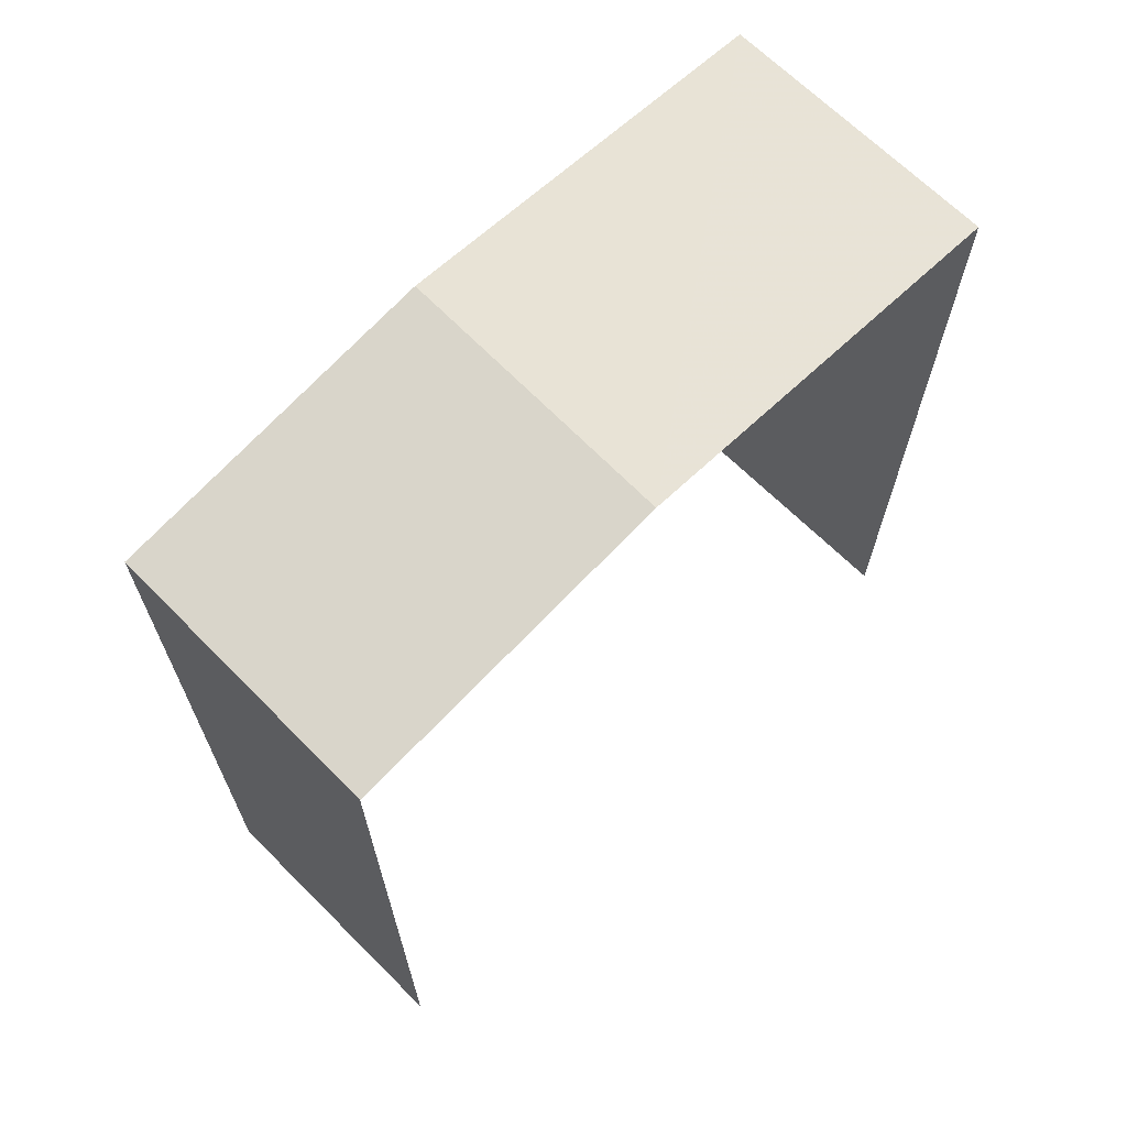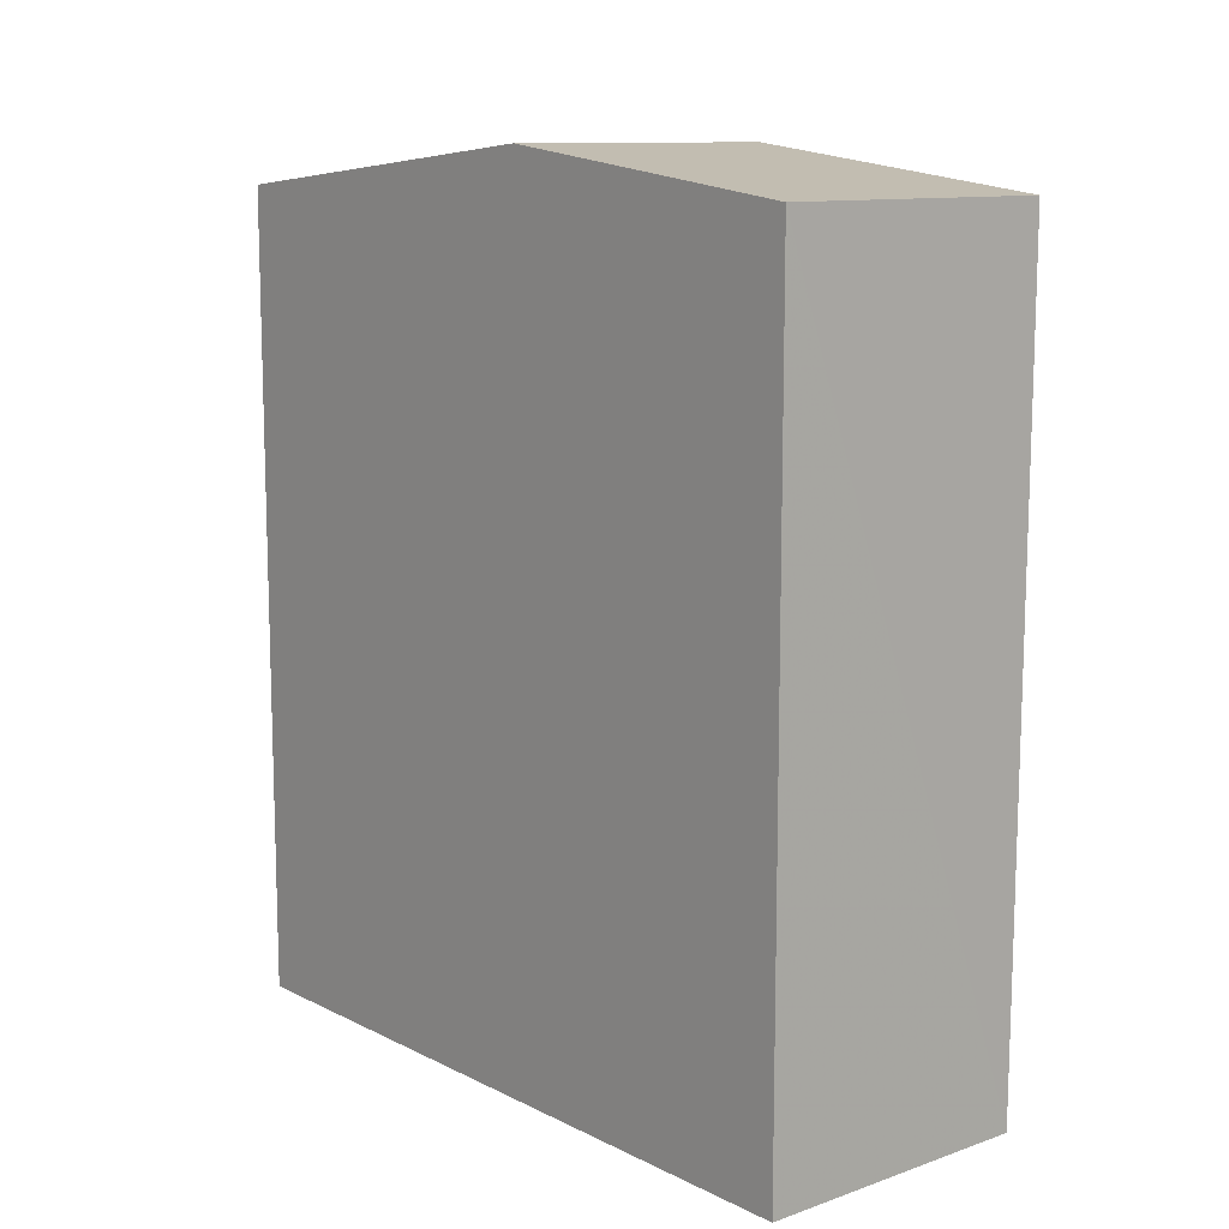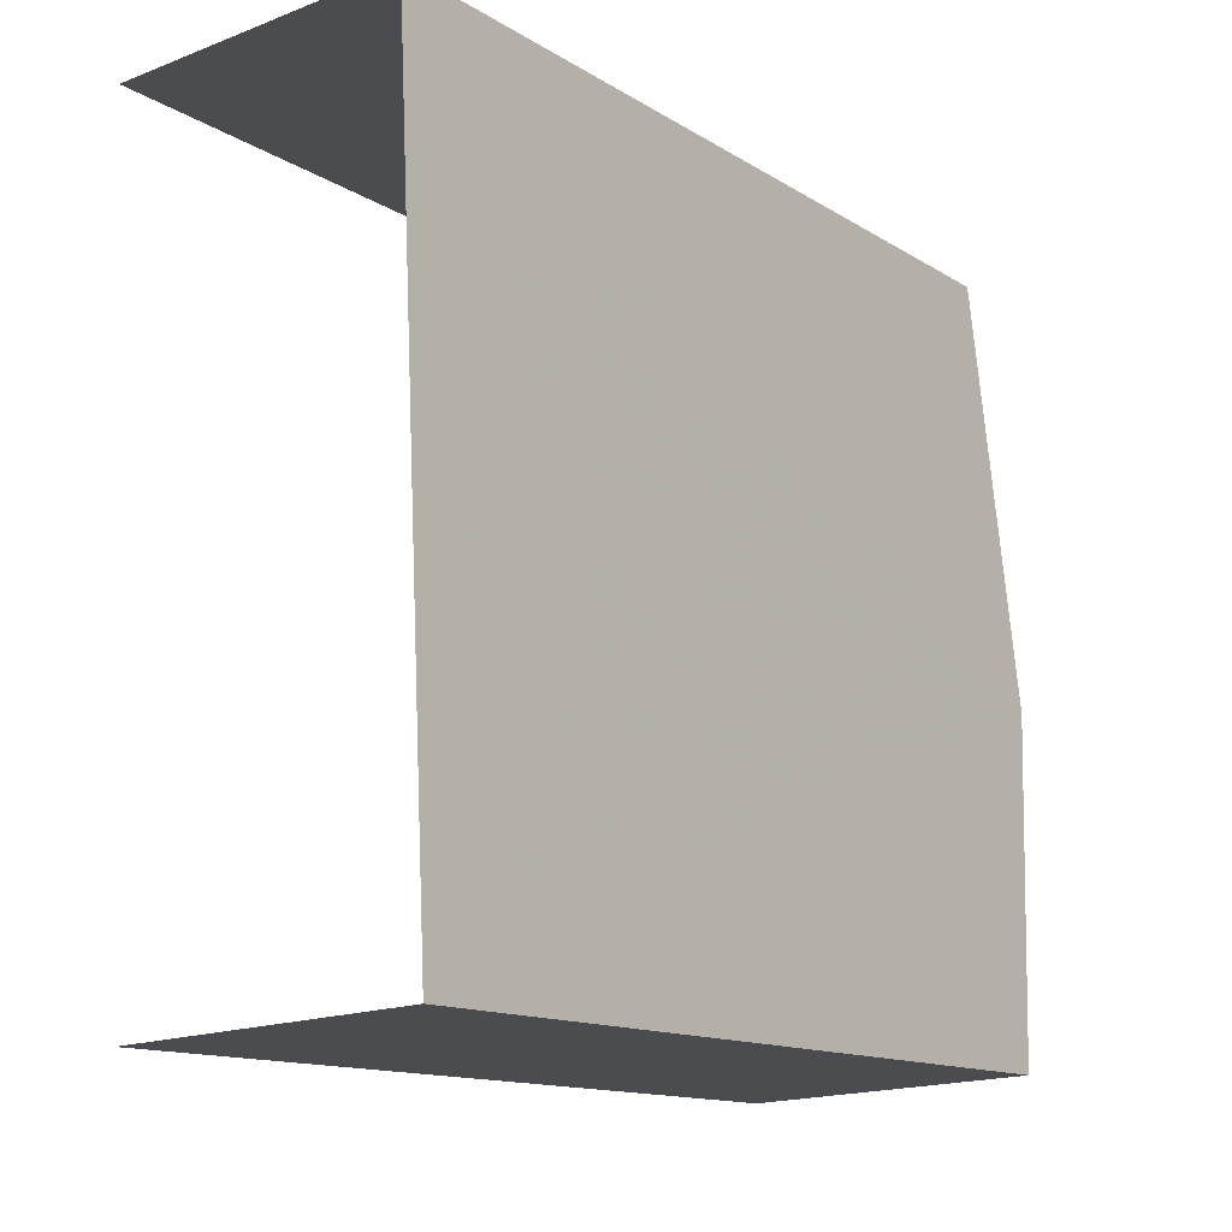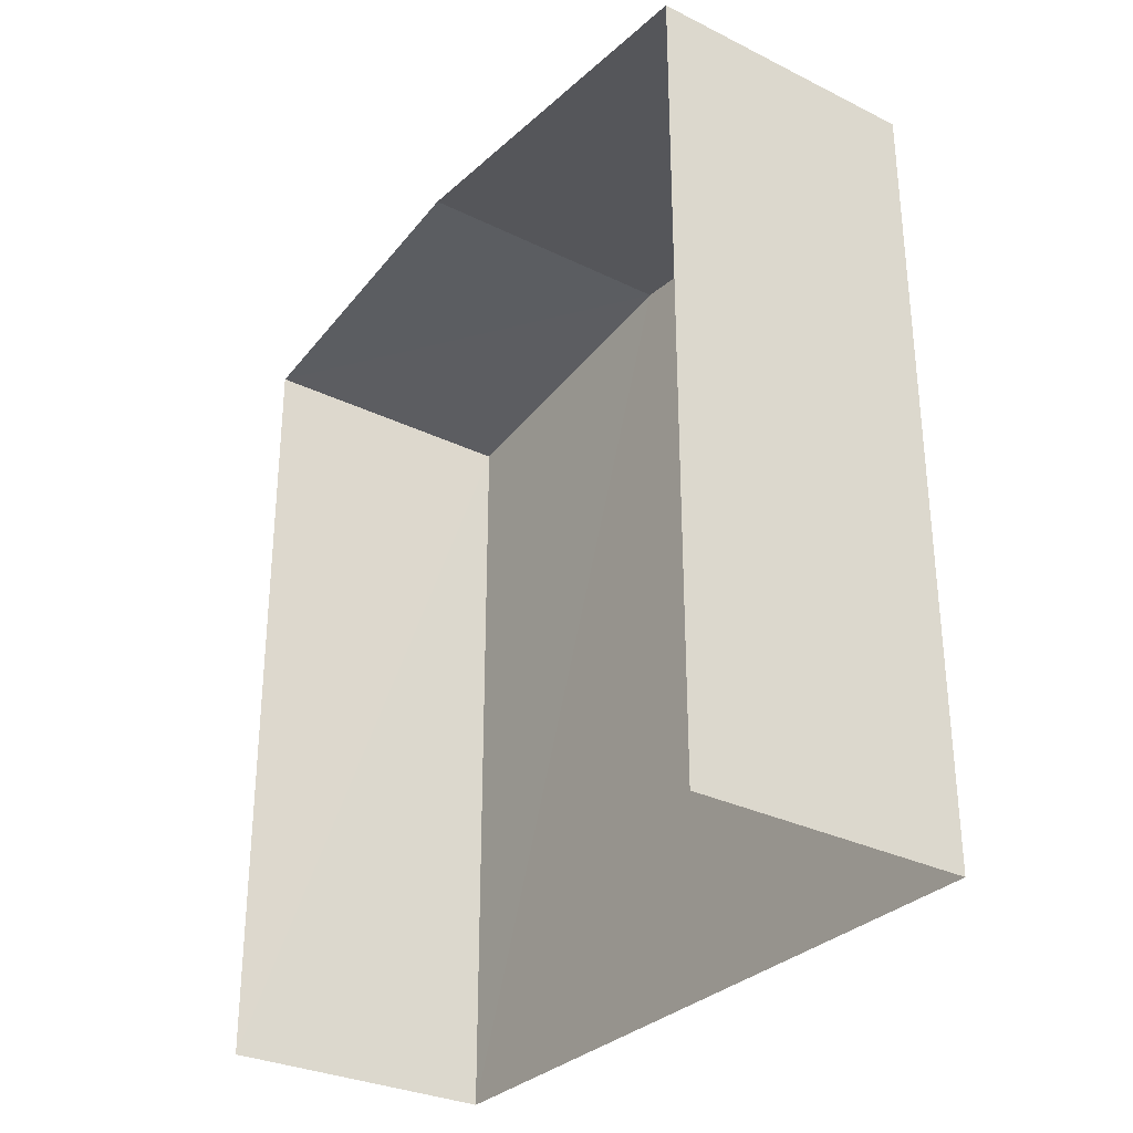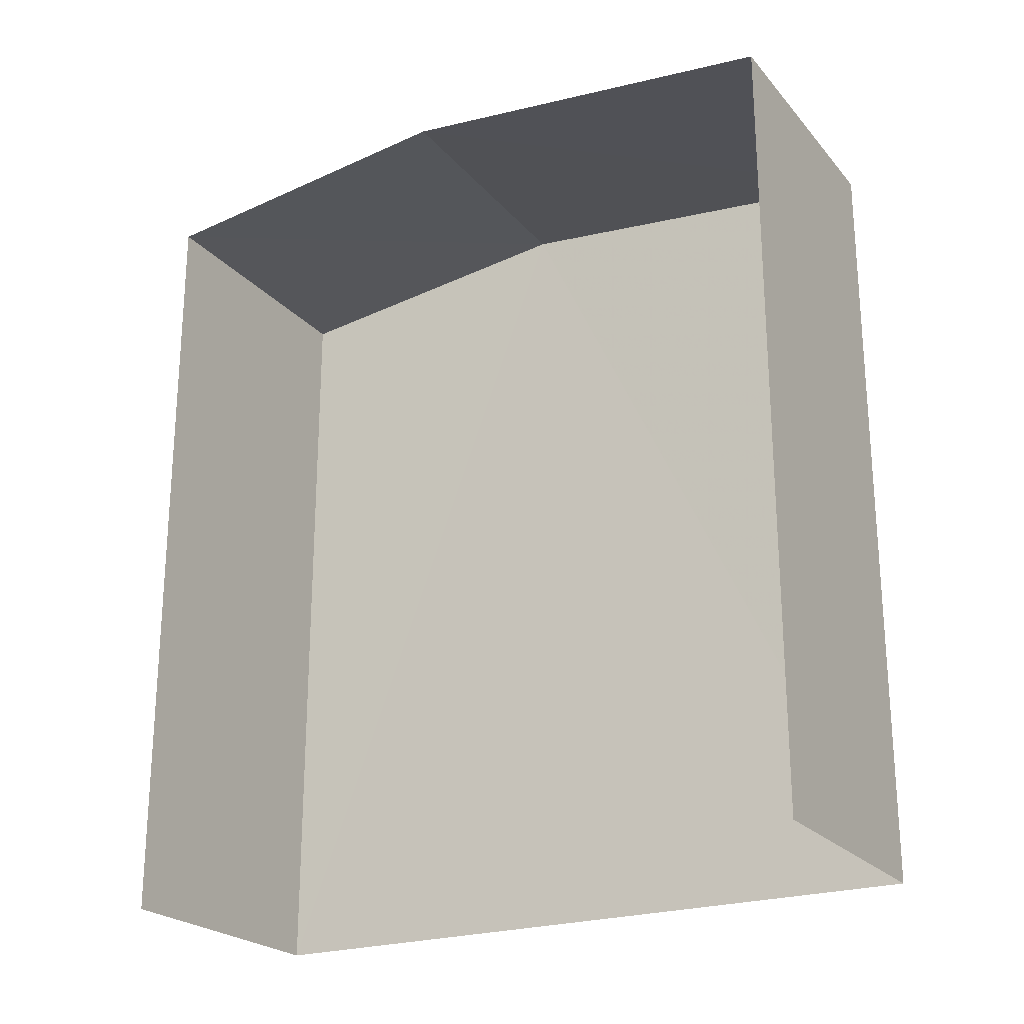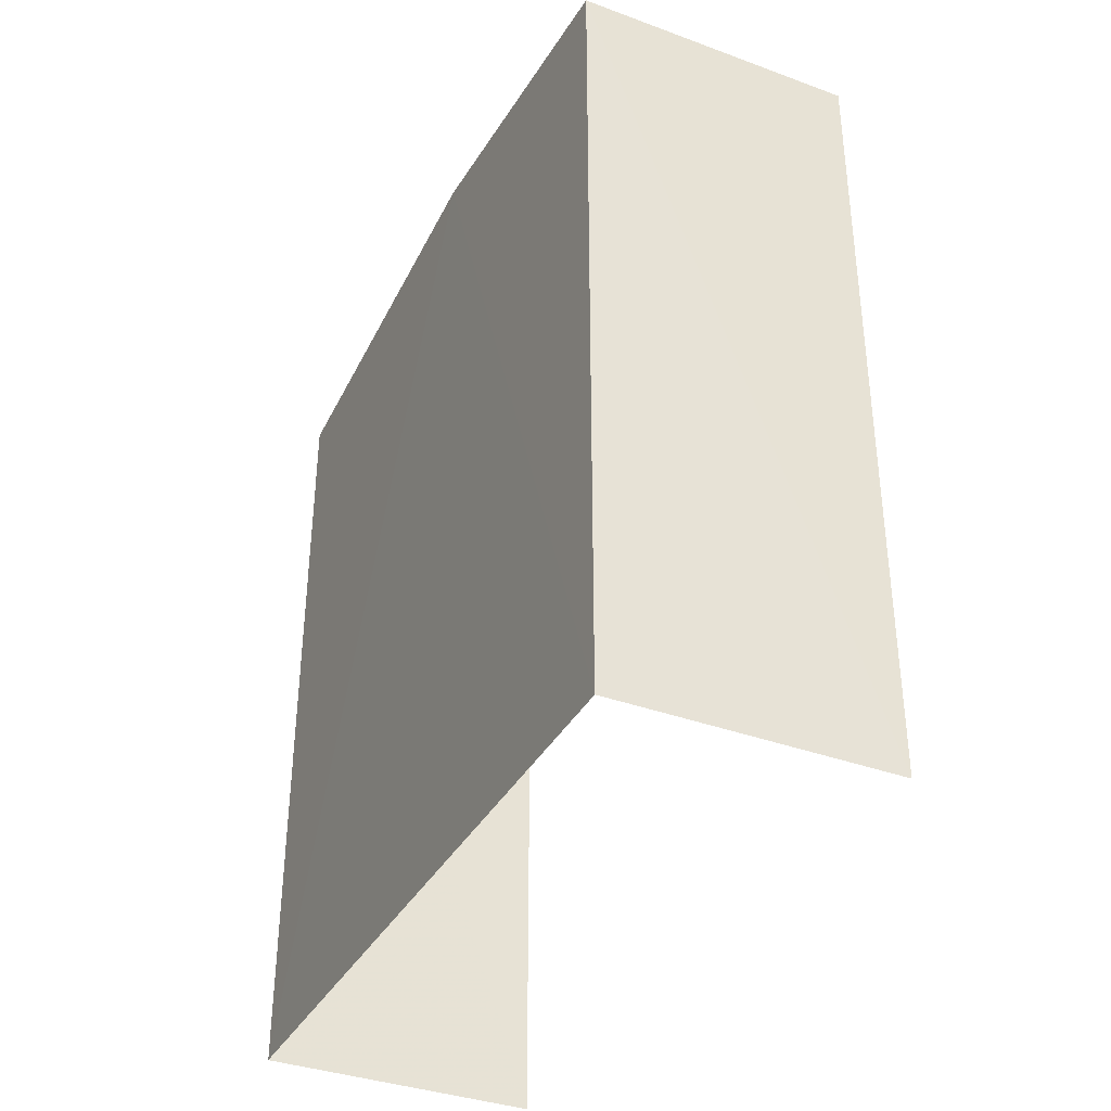
<metadata>
{"format":"obj","ext":"obj","renderer":"f3d","projection":"perspective","resolution":1024,"background":"white","views":[{"elev":67.7,"azim":42.4,"up":"+Z"},{"elev":11.2,"azim":-43.0,"up":"+Z"},{"elev":-13.5,"azim":-143.5,"up":"+Y"},{"elev":-30.9,"azim":142.2,"up":"+Z"},{"elev":-23.3,"azim":116.8,"up":"+Z"},{"elev":-36.8,"azim":-28.4,"up":"+Z"}]}
</metadata>
<code>
v -3.739e+05 -1.055e+05 19.7
v -3.739e+05 -1.055e+05 19.7
v -3.739e+05 -1.055e+05 19.7
v -3.739e+05 -1.055e+05 19.7
v -3.739e+05 -1.055e+05 30.3
v -3.739e+05 -1.055e+05 29.79
v -3.739e+05 -1.055e+05 30.3
v -3.739e+05 -1.055e+05 29.79
v -3.739e+05 -1.055e+05 29.79
v -3.739e+05 -1.055e+05 29.79
f 1 2 3
f 1 4 2
f 6 1 7
f 1 3 7
f 3 10 7
f 5 6 7
f 5 8 6
f 7 9 5
f 7 10 9
f 9 3 2
f 9 10 3
f 8 4 1
f 6 8 1
f 9 2 5
f 2 4 5
f 4 8 5

</code>
